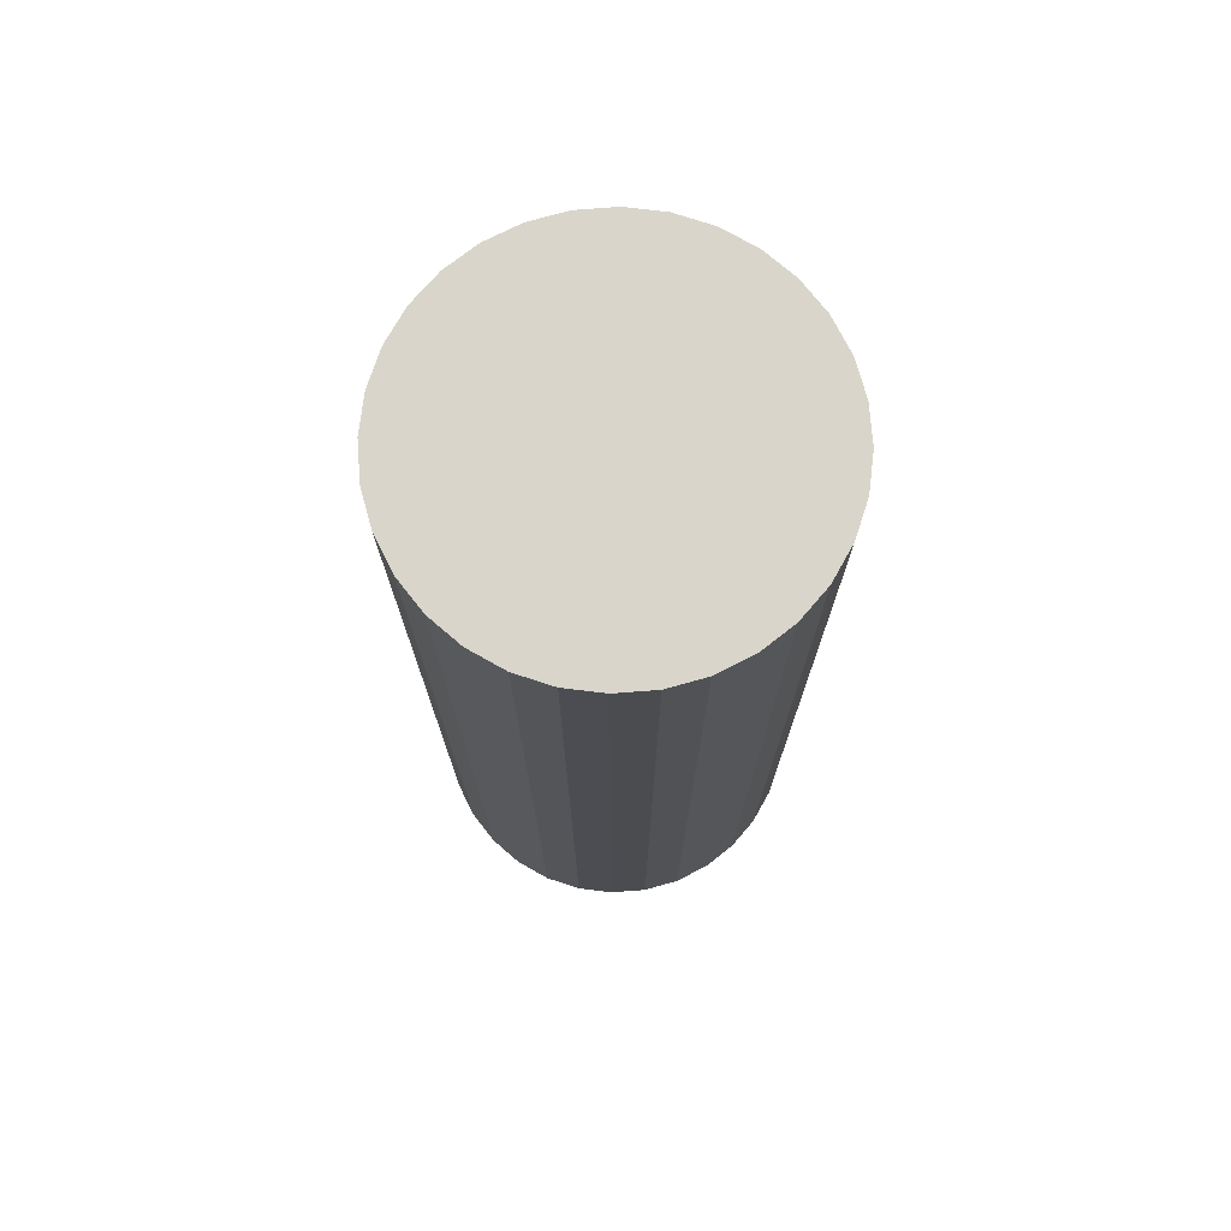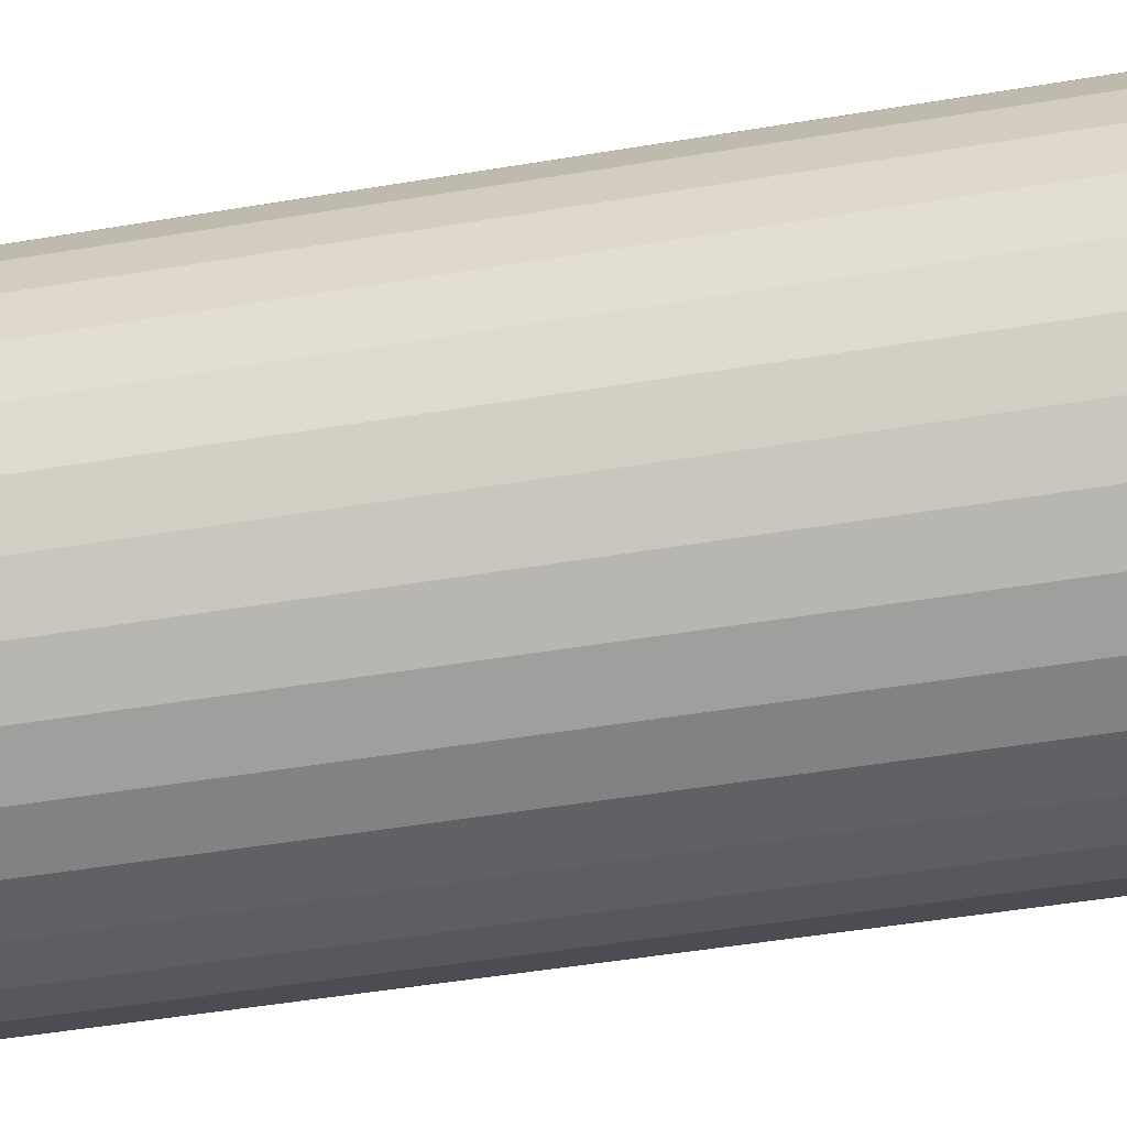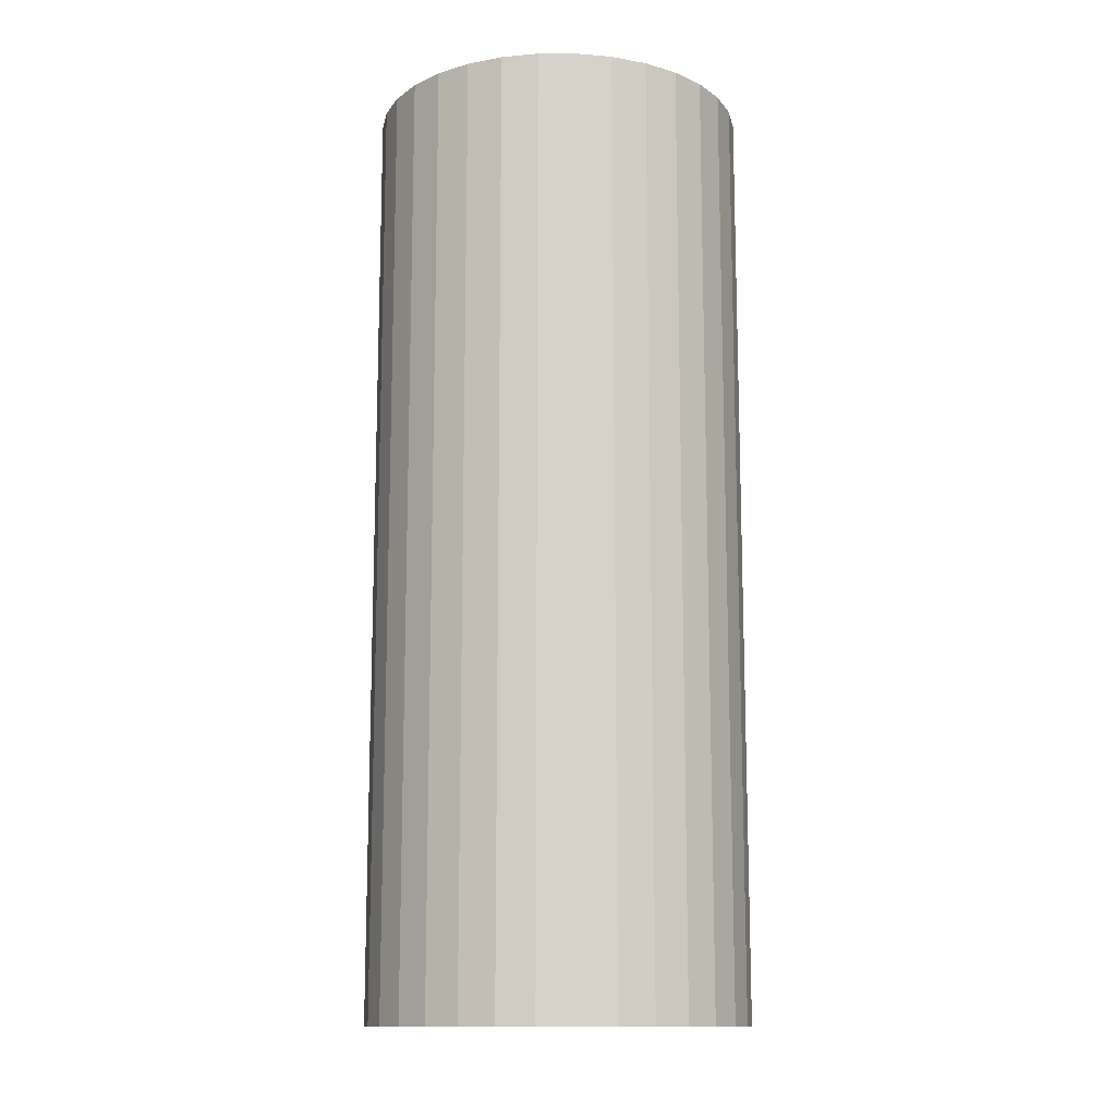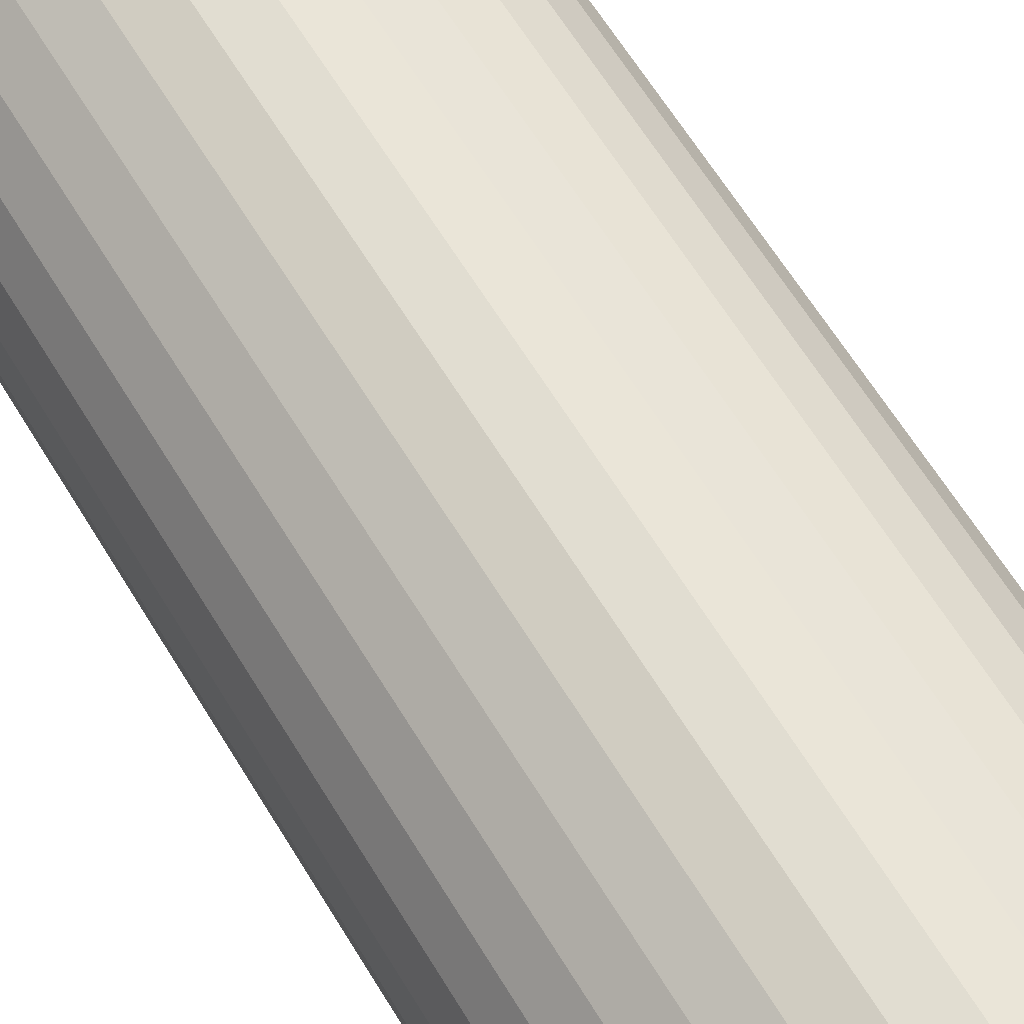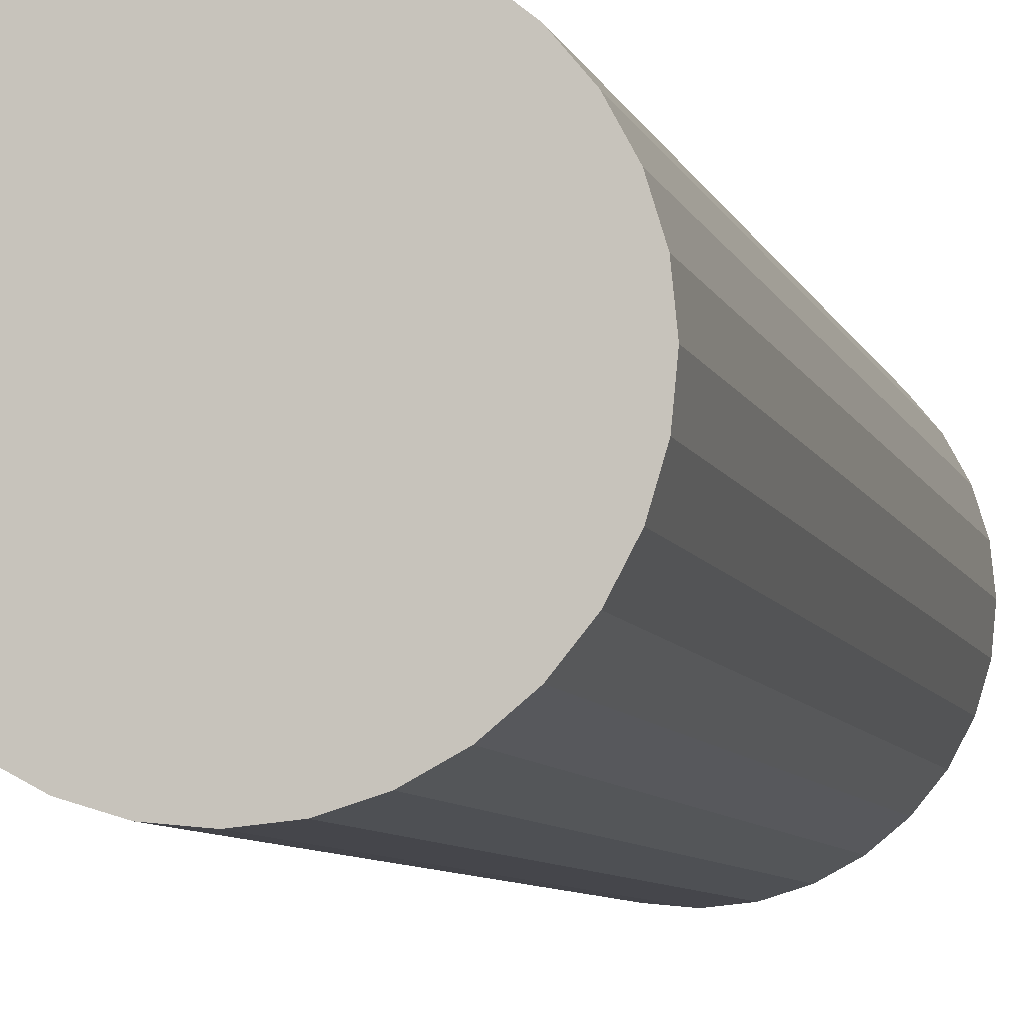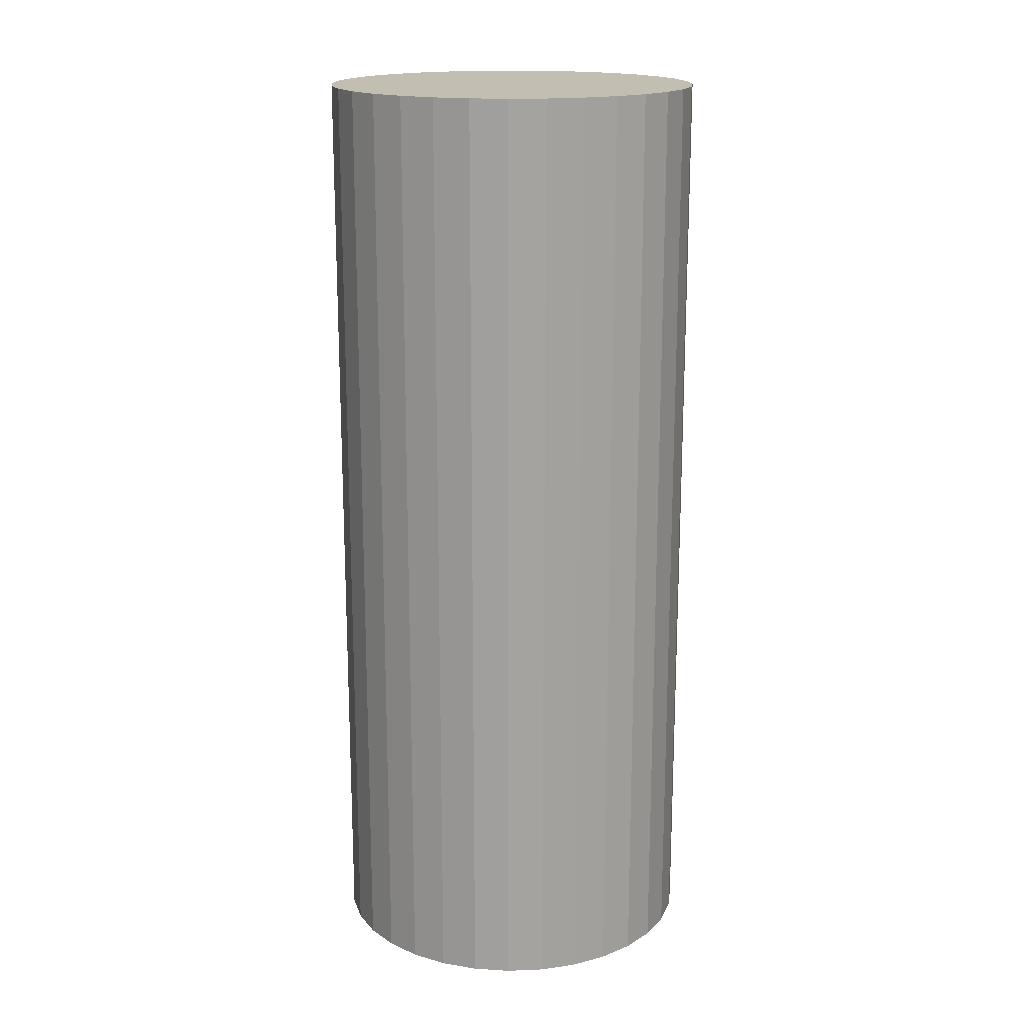
<metadata>
{"format":"obj","ext":"obj","renderer":"f3d","projection":"perspective","resolution":1024,"background":"white","views":[{"elev":74.4,"azim":-55.0,"up":"+Y"},{"elev":-44.6,"azim":101.3,"up":"+Z"},{"elev":-13.1,"azim":-27.7,"up":"+Y"},{"elev":63.6,"azim":148.7,"up":"+Z"},{"elev":-7.6,"azim":14.4,"up":"+Z"},{"elev":17.3,"azim":158.7,"up":"+Y"}]}
</metadata>
<code>
o Cylinder
v 0 -1.048 -0.4207
v 0 1.048 -0.4207
v 0.08207 -1.048 -0.4126
v 0.08207 1.048 -0.4126
v 0.161 -1.048 -0.3887
v 0.161 1.048 -0.3887
v 0.2337 -1.048 -0.3498
v 0.2337 1.048 -0.3498
v 0.2975 -1.048 -0.2975
v 0.2975 1.048 -0.2975
v 0.3498 -1.048 -0.2337
v 0.3498 1.048 -0.2337
v 0.3887 -1.048 -0.161
v 0.3887 1.048 -0.161
v 0.4126 -1.048 -0.08207
v 0.4126 1.048 -0.08207
v 0.4207 -1.048 0
v 0.4207 1.048 0
v 0.4126 -1.048 0.08207
v 0.4126 1.048 0.08207
v 0.3887 -1.048 0.161
v 0.3887 1.048 0.161
v 0.3498 -1.048 0.2337
v 0.3498 1.048 0.2337
v 0.2975 -1.048 0.2975
v 0.2975 1.048 0.2975
v 0.2337 -1.048 0.3498
v 0.2337 1.048 0.3498
v 0.161 -1.048 0.3887
v 0.161 1.048 0.3887
v 0.08207 -1.048 0.4126
v 0.08207 1.048 0.4126
v -0 -1.048 0.4207
v -0 1.048 0.4207
v -0.08207 -1.048 0.4126
v -0.08207 1.048 0.4126
v -0.161 -1.048 0.3887
v -0.161 1.048 0.3887
v -0.2337 -1.048 0.3498
v -0.2337 1.048 0.3498
v -0.2975 -1.048 0.2975
v -0.2975 1.048 0.2975
v -0.3498 -1.048 0.2337
v -0.3498 1.048 0.2337
v -0.3887 -1.048 0.161
v -0.3887 1.048 0.161
v -0.4126 -1.048 0.08207
v -0.4126 1.048 0.08207
v -0.4207 -1.048 -0
v -0.4207 1.048 -0
v -0.4126 -1.048 -0.08207
v -0.4126 1.048 -0.08207
v -0.3887 -1.048 -0.161
v -0.3887 1.048 -0.161
v -0.3498 -1.048 -0.2337
v -0.3498 1.048 -0.2337
v -0.2975 -1.048 -0.2975
v -0.2975 1.048 -0.2975
v -0.2337 -1.048 -0.3498
v -0.2337 1.048 -0.3498
v -0.161 -1.048 -0.3887
v -0.161 1.048 -0.3887
v -0.08207 -1.048 -0.4126
v -0.08207 1.048 -0.4126
f 2 3 1
f 4 5 3
f 6 7 5
f 8 9 7
f 10 11 9
f 12 13 11
f 14 15 13
f 16 17 15
f 18 19 17
f 20 21 19
f 22 23 21
f 24 25 23
f 26 27 25
f 28 29 27
f 30 31 29
f 32 33 31
f 34 35 33
f 36 37 35
f 38 39 37
f 40 41 39
f 42 43 41
f 44 45 43
f 46 47 45
f 48 49 47
f 50 51 49
f 52 53 51
f 54 55 53
f 56 57 55
f 58 59 57
f 60 61 59
f 54 38 22
f 62 63 61
f 64 1 63
f 15 31 47
f 2 4 3
f 4 6 5
f 6 8 7
f 8 10 9
f 10 12 11
f 12 14 13
f 14 16 15
f 16 18 17
f 18 20 19
f 20 22 21
f 22 24 23
f 24 26 25
f 26 28 27
f 28 30 29
f 30 32 31
f 32 34 33
f 34 36 35
f 36 38 37
f 38 40 39
f 40 42 41
f 42 44 43
f 44 46 45
f 46 48 47
f 48 50 49
f 50 52 51
f 52 54 53
f 54 56 55
f 56 58 57
f 58 60 59
f 60 62 61
f 6 4 62
f 4 2 62
f 2 64 62
f 62 60 58
f 58 56 62
f 56 54 62
f 54 52 50
f 50 48 46
f 46 44 42
f 42 40 38
f 38 36 34
f 34 32 30
f 30 28 26
f 26 24 22
f 22 20 18
f 18 16 14
f 14 12 10
f 10 8 6
f 54 50 38
f 50 46 38
f 46 42 38
f 38 34 30
f 30 26 38
f 26 22 38
f 22 18 6
f 18 14 6
f 14 10 6
f 6 62 54
f 6 54 22
f 62 64 63
f 64 2 1
f 63 1 3
f 3 5 7
f 7 9 11
f 11 13 15
f 15 17 19
f 19 21 23
f 23 25 27
f 27 29 31
f 31 33 35
f 35 37 39
f 39 41 43
f 43 45 47
f 47 49 51
f 51 53 47
f 53 55 47
f 55 57 59
f 59 61 55
f 61 63 55
f 63 3 15
f 3 7 15
f 7 11 15
f 15 19 23
f 23 27 15
f 27 31 15
f 31 35 47
f 35 39 47
f 39 43 47
f 47 55 63
f 63 15 47

</code>
